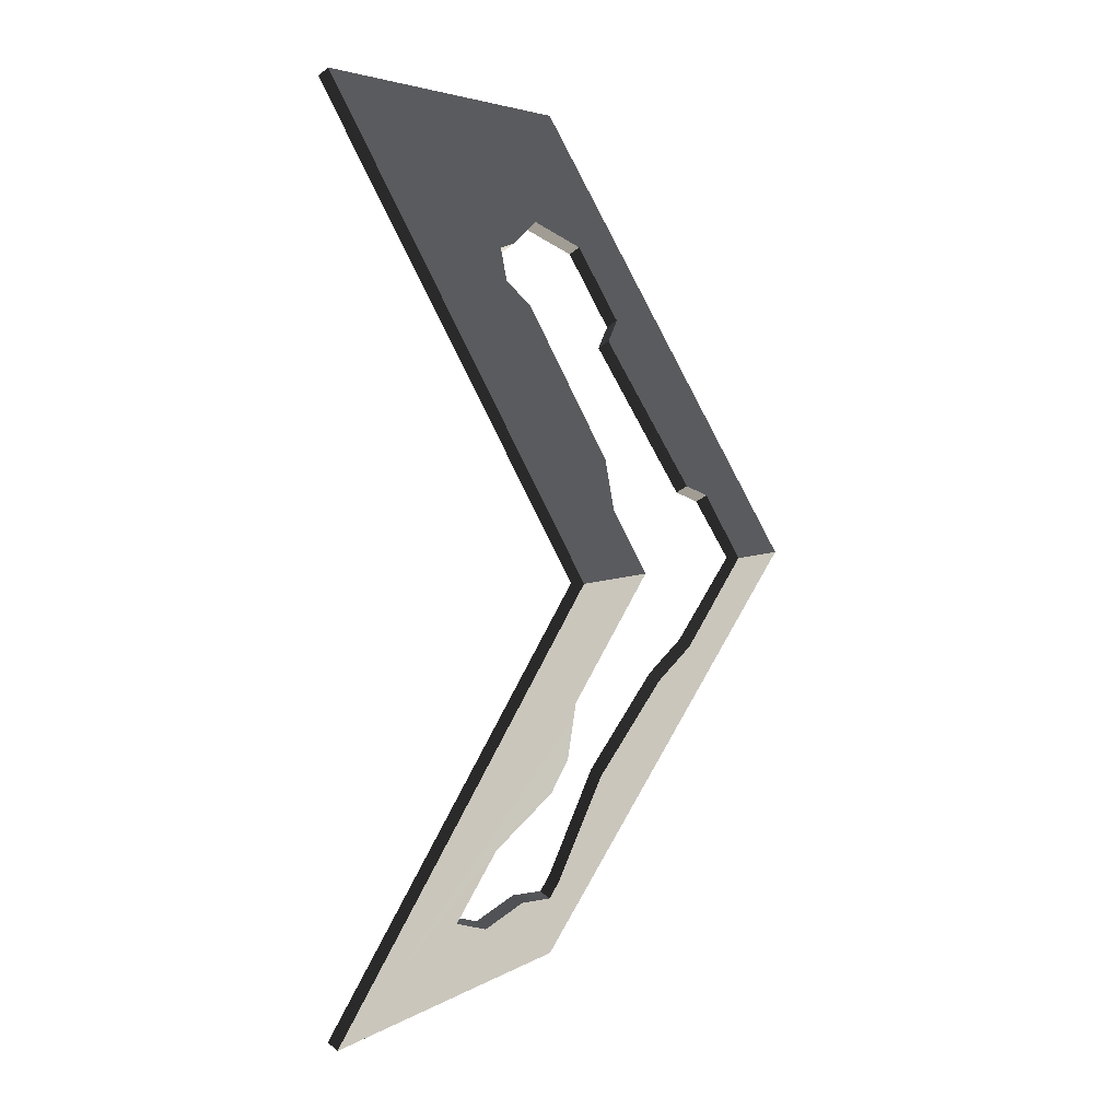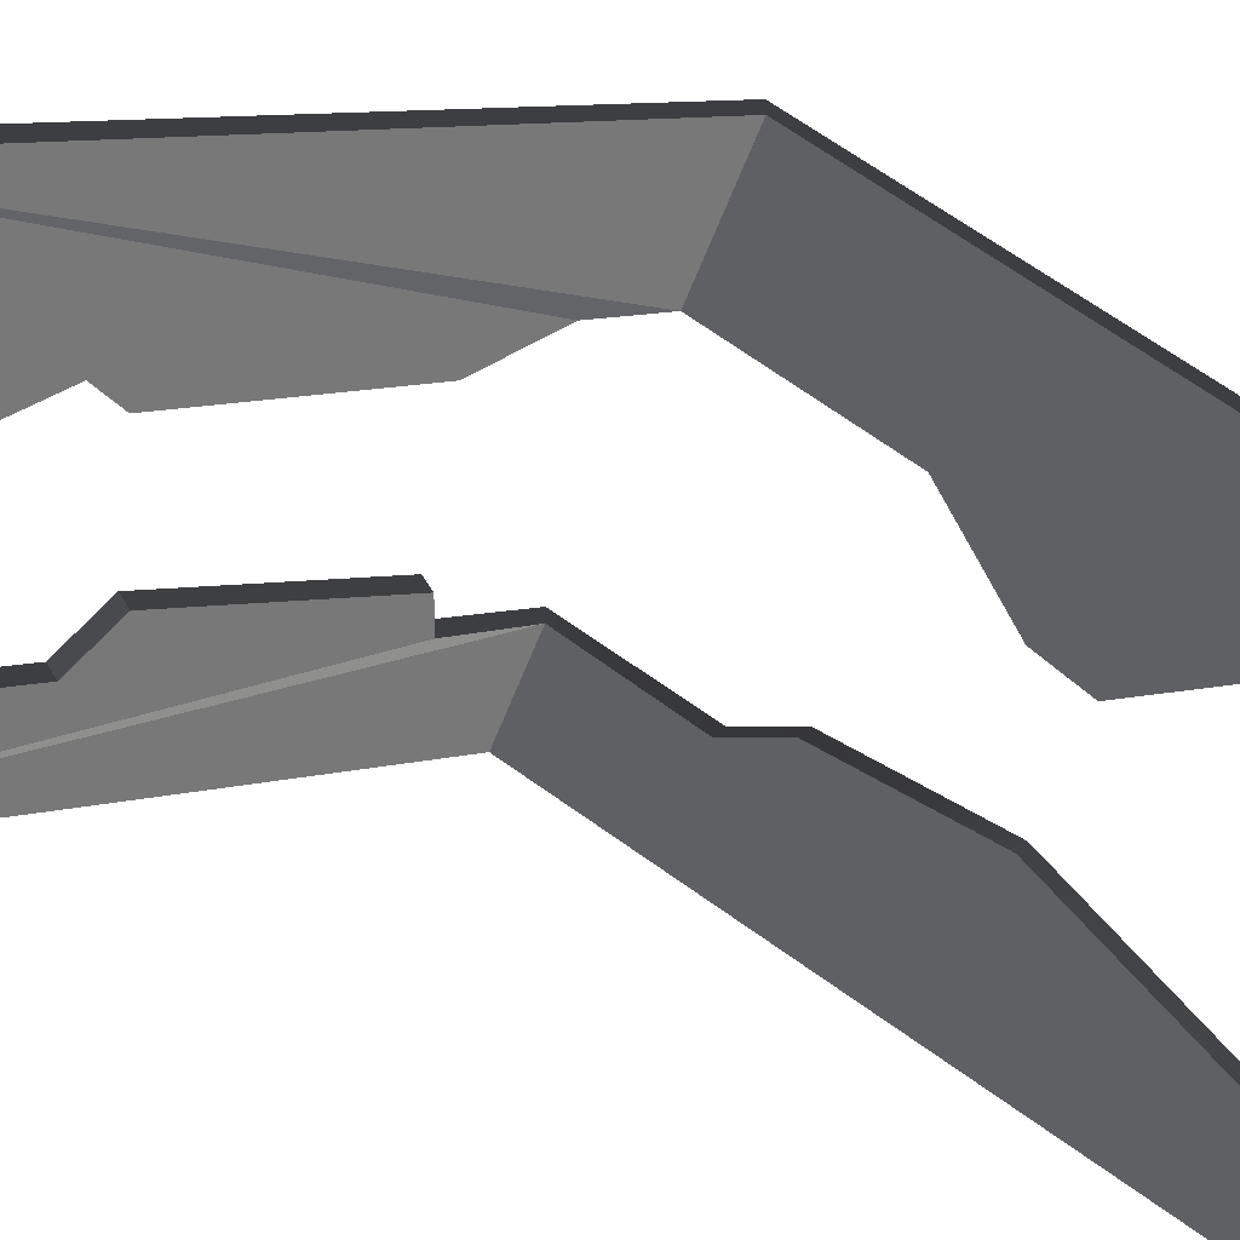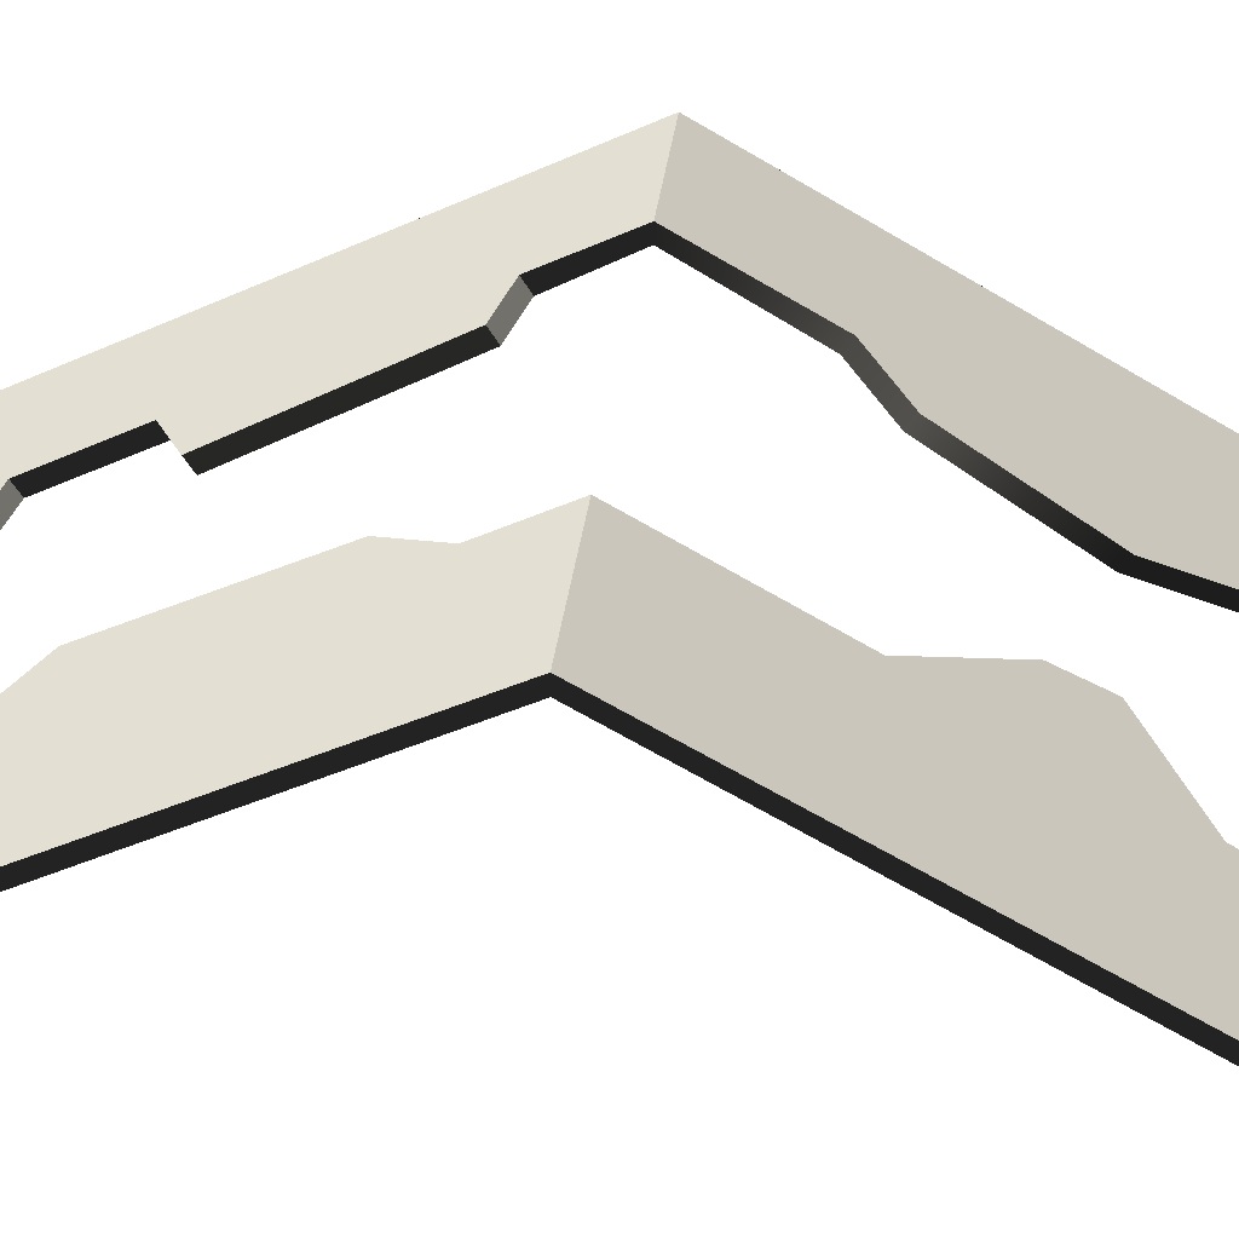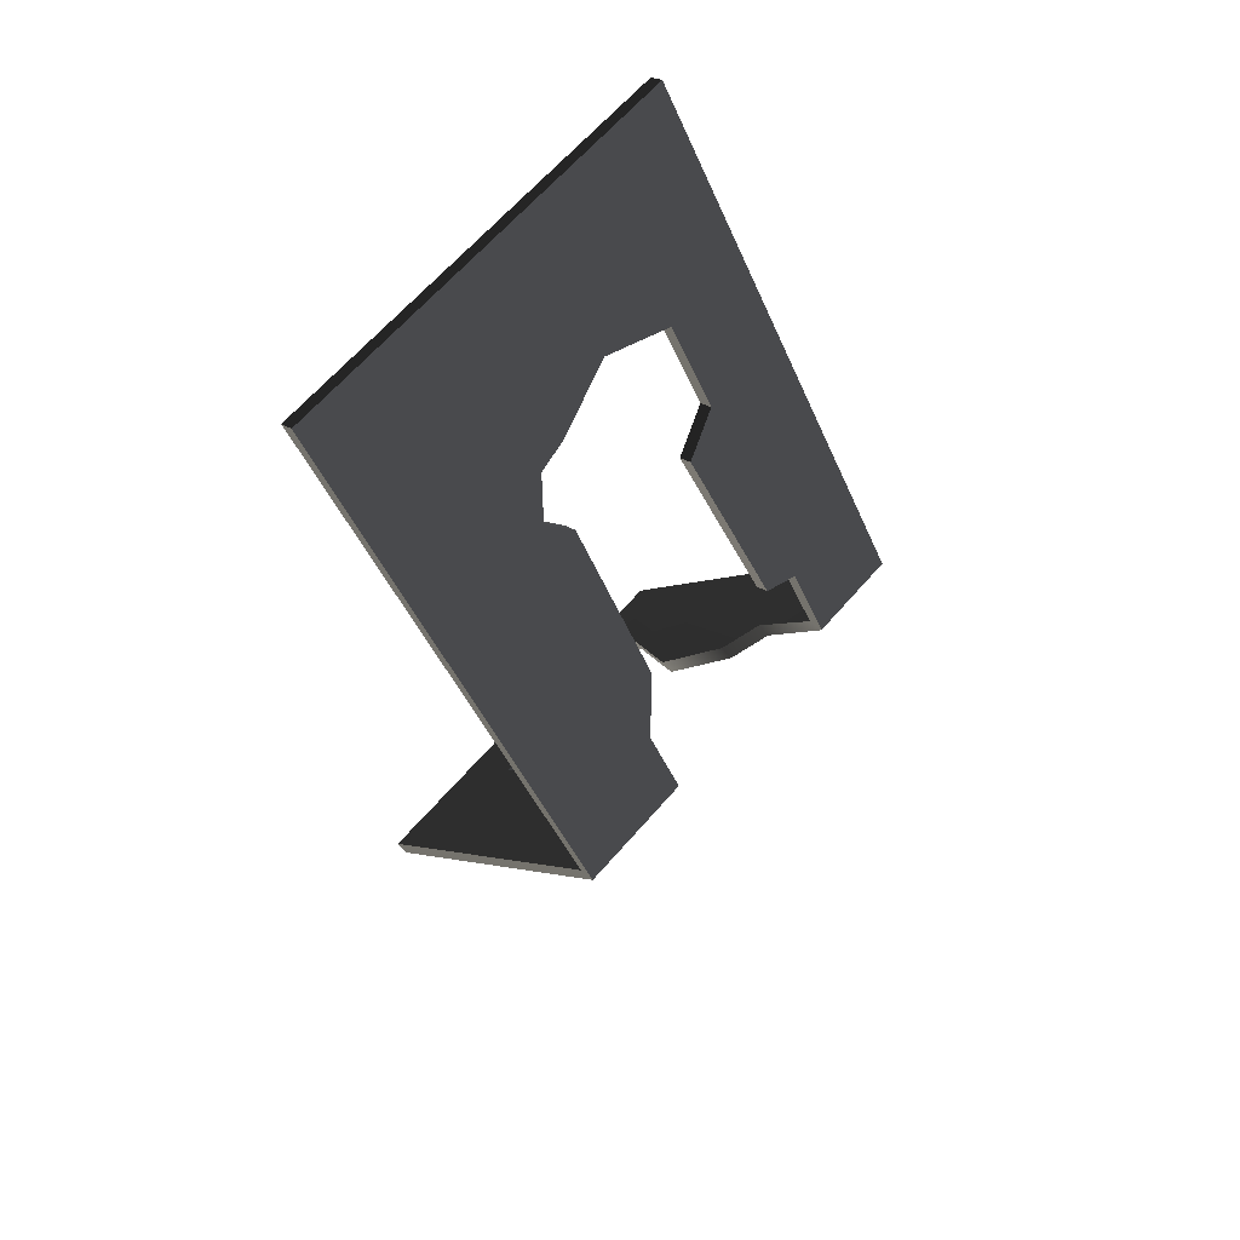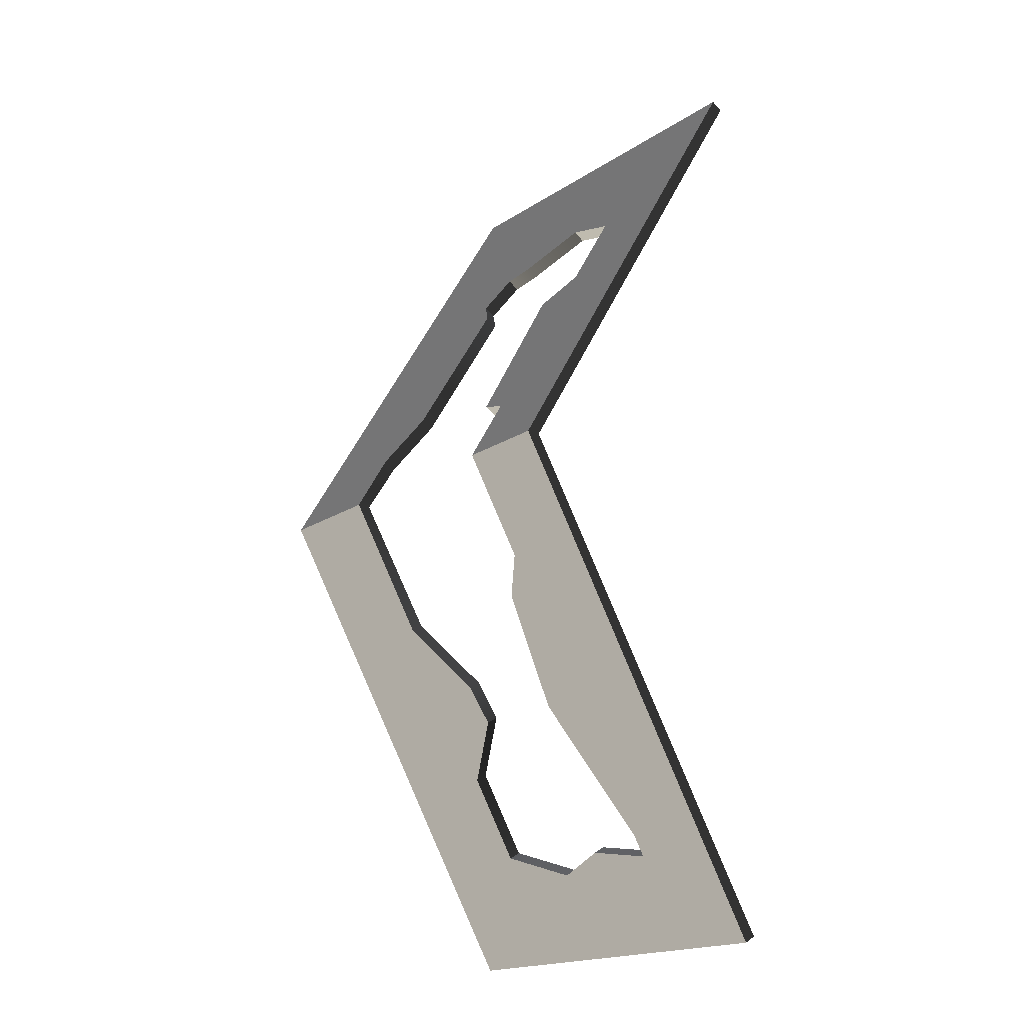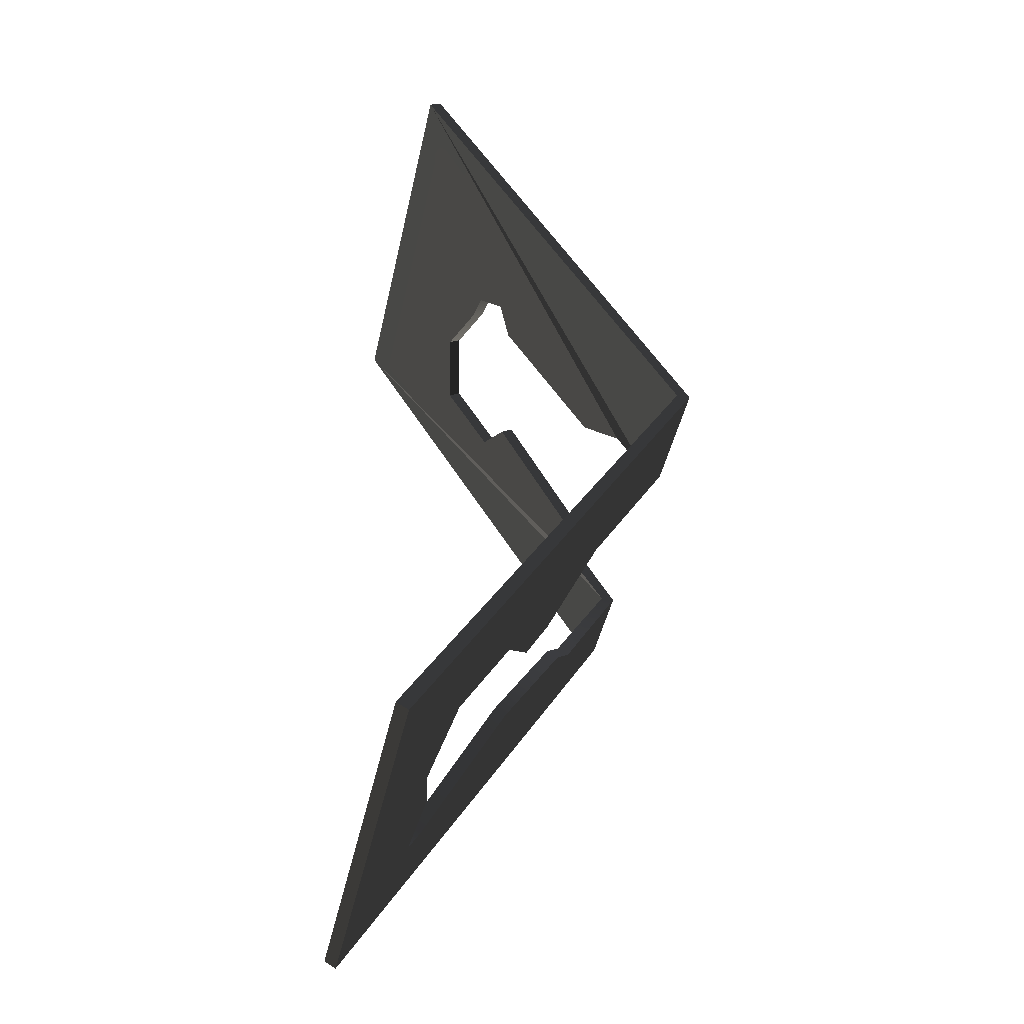
<metadata>
{"format":"obj","ext":"obj","renderer":"f3d","projection":"perspective","resolution":1024,"background":"white","views":[{"elev":4.9,"azim":120.7,"up":"+Z"},{"elev":-51.5,"azim":70.7,"up":"+Y"},{"elev":40.9,"azim":98.0,"up":"+Y"},{"elev":65.7,"azim":131.1,"up":"+Z"},{"elev":-18.7,"azim":-129.3,"up":"+Z"},{"elev":-46.0,"azim":77.5,"up":"+Z"}]}
</metadata>
<code>
v 2.145 4.5 3
v 3 2.435 6.513
v 2.145 4.248 3.429
v 3 4.5 3
v 1.908 4.044 3.776
v 2.028 3.29 5.058
v 1.87 3.396 4.879
v 1.874 3.144 5.307
v 1.65 3.117 5.353
v 1.155 3.002 5.548
v 0.6607 3.1 5.381
v -3.633e-08 2.435 6.513
v 0.6607 3.439 4.806
v 0.8968 4.178 3.548
v 0.9653 3.536 4.639
v 0.6607 4.225 3.468
v 0.6607 4.5 3
v -4.202e-08 4.5 3
v 0.6607 4.086 2.295
v -4.202e-08 4.5 3
v -4.627e-08 2.435 -0.5131
v 0.6607 4.5 3
v 0.8766 3.94 2.047
v 0.9822 3.485 1.273
v 0.6607 2.914 0.3013
v 0.6607 2.827 0.1535
v 1.573 2.8 0.1077
v 1.155 2.873 0.233
v 3 2.435 -0.5131
v 2.145 2.911 0.2966
v 2.145 3.262 0.8938
v 1.759 3.645 1.545
v 2.145 3.94 2.047
v 3 4.5 3
v 2.145 4.5 3
v 1.727 3.485 1.273
v 3 2.349 6.462
v 2.145 4.4 3
v 2.145 4.161 3.379
v 2.145 4.4 3
v 3 2.349 6.462
v 3 4.4 3
v 2.028 3.204 5.007
v 1.874 3.058 5.256
v 1.908 3.958 3.725
v 1.87 3.31 4.828
v 2.145 4.161 3.379
v 1.65 3.031 5.302
v 1.155 2.916 5.498
v 0.6607 3.014 5.33
v -1.811e-07 2.349 6.462
v 0.6607 3.352 4.755
v 0.8968 4.092 3.498
v 0.9653 3.45 4.588
v 0.6607 4.138 3.418
v 0.6607 4.4 3
v -4.202e-08 4.4 3
v -4.202e-08 4.4 3
v 0.6607 3.999 2.346
v 9.799e-08 2.349 -0.4624
v 0.6607 4.4 3
v 0.8766 3.854 2.098
v 0.9822 3.399 1.324
v 0.6607 2.827 0.352
v 0.6607 2.741 0.2042
v 1.573 2.714 0.1583
v 3 2.349 -0.4624
v 2.145 2.825 0.3473
v 2.145 3.176 0.9445
v 1.759 3.558 1.595
v 2.145 3.854 2.098
v 3 4.4 3
v 2.145 4.4 3
v 1.727 3.399 1.324
v 1.155 2.787 0.2837
v 0.6607 4.4 3
v -1.811e-07 2.349 6.462
v 0.6607 4.138 3.418
v 3 2.349 6.462
v 3 4.5 3
v 3 4.4 3
v 3 2.435 6.513
v 3 2.435 -0.5131
v 3 2.349 -0.4624
v 2.145 4.4 3
v 2.145 4.248 3.429
v 2.145 4.161 3.379
v 2.145 4.5 3
v 1.908 4.044 3.776
v 1.908 3.958 3.725
v 1.87 3.396 4.879
v 1.87 3.31 4.828
v 2.028 3.29 5.058
v 2.028 3.204 5.007
v 2.145 3.854 2.098
v 2.145 3.94 2.047
v 1.759 3.558 1.595
v 1.759 3.645 1.545
v 1.727 3.399 1.324
v 1.727 3.485 1.273
v 0.6607 4.4 3
v 0.6607 4.086 2.295
v 0.6607 3.999 2.346
v 0.6607 4.5 3
v 0.6607 4.138 3.418
v 0.6607 4.225 3.468
v 0.8766 3.94 2.047
v 0.8766 3.854 2.098
v 0.9822 3.485 1.273
v 0.9822 3.399 1.324
v 0.6607 2.914 0.3013
v 0.6607 2.827 0.352
v 0.6607 2.827 0.1535
v 0.6607 2.741 0.2042
v 9.799e-08 2.349 -0.4624
v -4.202e-08 4.5 3
v -4.202e-08 4.4 3
v -4.627e-08 2.435 -0.5131
v -3.633e-08 2.435 6.513
v -1.811e-07 2.349 6.462
v 2.028 3.204 5.007
v 1.874 3.144 5.307
v 1.874 3.058 5.256
v 2.028 3.29 5.058
v 1.874 3.058 5.256
v 1.65 3.117 5.353
v 1.65 3.031 5.302
v 1.874 3.144 5.307
v 1.155 3.002 5.548
v 1.155 2.916 5.498
v 1.155 2.916 5.498
v 0.6607 3.1 5.381
v 0.6607 3.014 5.33
v 1.155 3.002 5.548
v -1.811e-07 2.349 6.462
v 3 2.435 6.513
v 3 2.349 6.462
v -3.633e-08 2.435 6.513
v 0.6607 3.014 5.33
v 0.6607 3.439 4.806
v 0.6607 3.352 4.755
v 0.6607 3.1 5.381
v 0.6607 3.352 4.755
v 0.9653 3.536 4.639
v 0.9653 3.45 4.588
v 0.6607 3.439 4.806
v 0.9653 3.45 4.588
v 0.8968 4.178 3.548
v 0.8968 4.092 3.498
v 0.9653 3.536 4.639
v 0.8968 4.092 3.498
v 0.6607 4.225 3.468
v 0.6607 4.138 3.418
v 0.8968 4.178 3.548
v 1.155 2.787 0.2837
v 1.573 2.8 0.1077
v 1.573 2.714 0.1583
v 1.155 2.873 0.233
v 0.6607 2.741 0.2042
v 0.6607 2.827 0.1535
v 2.145 2.911 0.2966
v 2.145 2.825 0.3473
v 3 2.349 -0.4624
v -4.627e-08 2.435 -0.5131
v 9.799e-08 2.349 -0.4624
v 3 2.435 -0.5131
v 2.145 2.825 0.3473
v 2.145 3.262 0.8938
v 2.145 3.176 0.9445
v 2.145 2.911 0.2966
v 1.727 3.485 1.273
v 1.727 3.399 1.324
g roof01_6x3m_B_10890_1039
f 1 3 2
f 2 4 1
f 2 3 5
f 5 6 2
f 5 7 6
f 6 8 2
f 2 8 9
f 9 10 2
f 2 10 11
f 11 12 2
f 11 13 12
f 12 13 14
f 13 15 14
f 14 16 12
f 12 16 17
f 17 18 12
f 19 21 20
f 20 22 19
f 21 19 23
f 23 24 21
f 24 25 21
f 25 26 21
f 21 26 27
f 28 27 26
f 27 29 21
f 27 30 29
f 30 31 29
f 29 31 32
f 32 33 29
f 34 29 33
f 33 35 34
f 31 36 32
f 37 39 38
f 40 42 41
f 41 44 43
f 41 43 45
f 43 46 45
f 45 47 41
f 48 44 41
f 41 49 48
f 50 49 41
f 41 51 50
f 51 52 50
f 53 52 51
f 53 54 52
f 51 55 53
f 51 57 56
f 58 60 59
f 59 61 58
f 62 59 60
f 60 63 62
f 60 64 63
f 60 65 64
f 66 65 60
f 60 67 66
f 67 68 66
f 67 69 68
f 70 69 67
f 67 71 70
f 71 67 72
f 72 73 71
f 70 74 69
f 66 75 65
f 76 78 77
f 79 81 80
f 80 82 79
f 83 80 81
f 81 84 83
f 85 87 86
f 86 88 85
f 89 86 87
f 87 90 89
f 91 89 90
f 90 92 91
f 93 91 92
f 92 94 93
f 95 85 88
f 88 96 95
f 97 95 96
f 96 98 97
f 99 97 98
f 98 100 99
f 101 103 102
f 102 104 101
f 105 101 104
f 104 106 105
f 107 102 103
f 103 108 107
f 109 107 108
f 108 110 109
f 111 109 110
f 110 112 111
f 113 111 112
f 112 114 113
f 115 117 116
f 116 118 115
f 119 116 117
f 117 120 119
f 121 123 122
f 122 124 121
f 125 127 126
f 126 128 125
f 129 126 127
f 127 130 129
f 131 133 132
f 132 134 131
f 135 137 136
f 136 138 135
f 139 141 140
f 140 142 139
f 143 145 144
f 144 146 143
f 147 149 148
f 148 150 147
f 151 153 152
f 152 154 151
f 155 157 156
f 156 158 155
f 159 155 158
f 158 160 159
f 161 156 157
f 157 162 161
f 163 165 164
f 164 166 163
f 167 169 168
f 168 170 167
f 171 168 169
f 169 172 171

</code>
